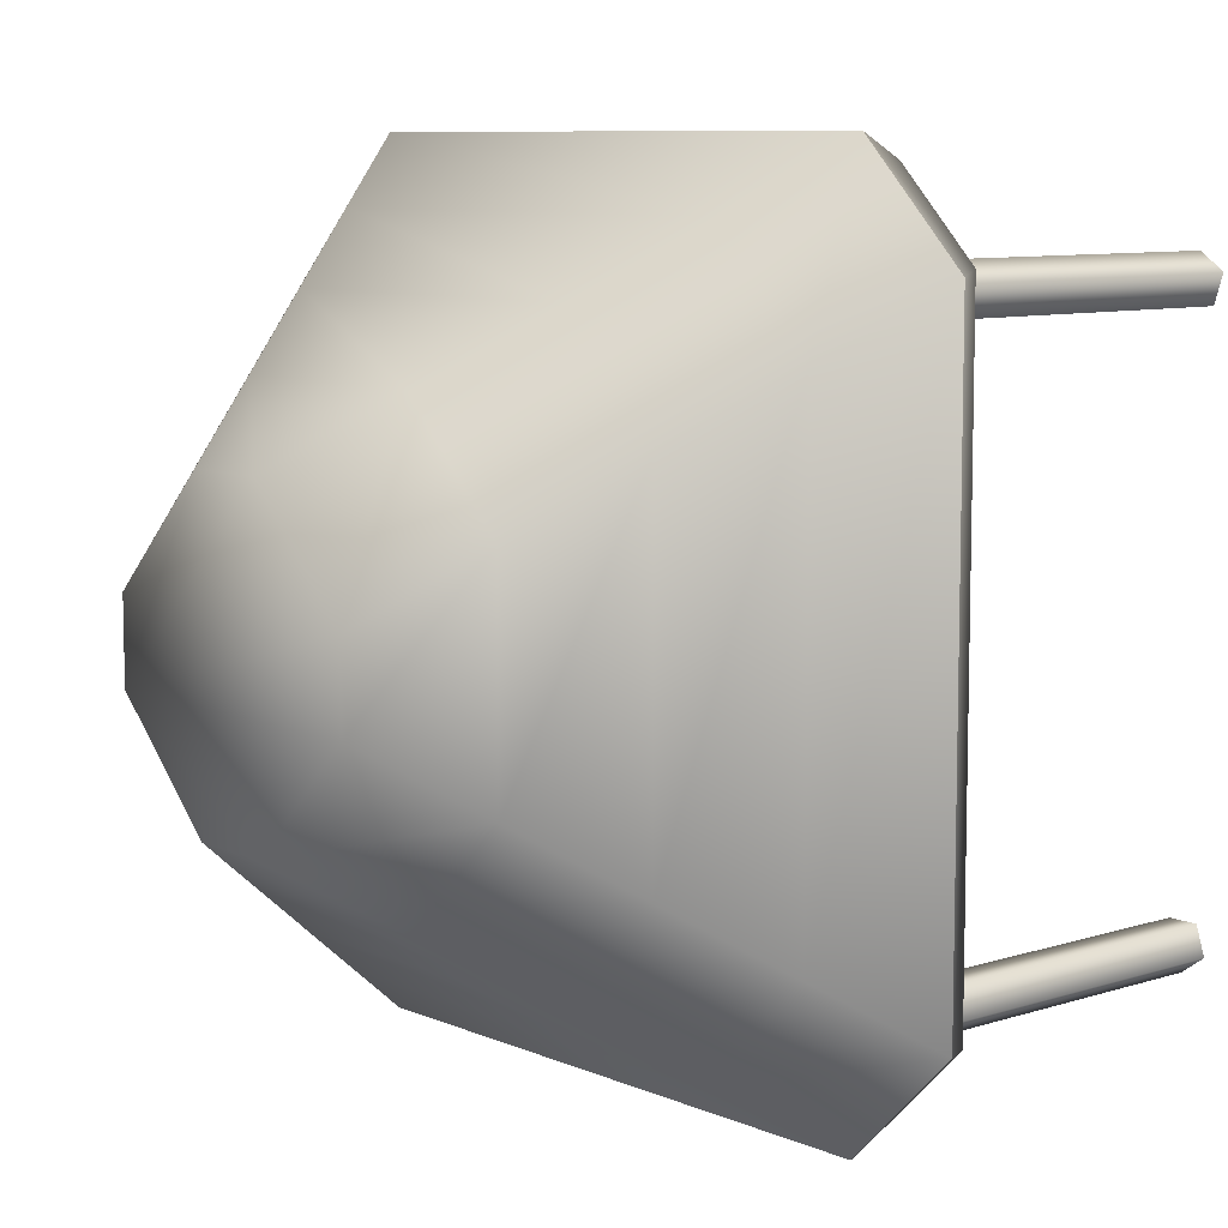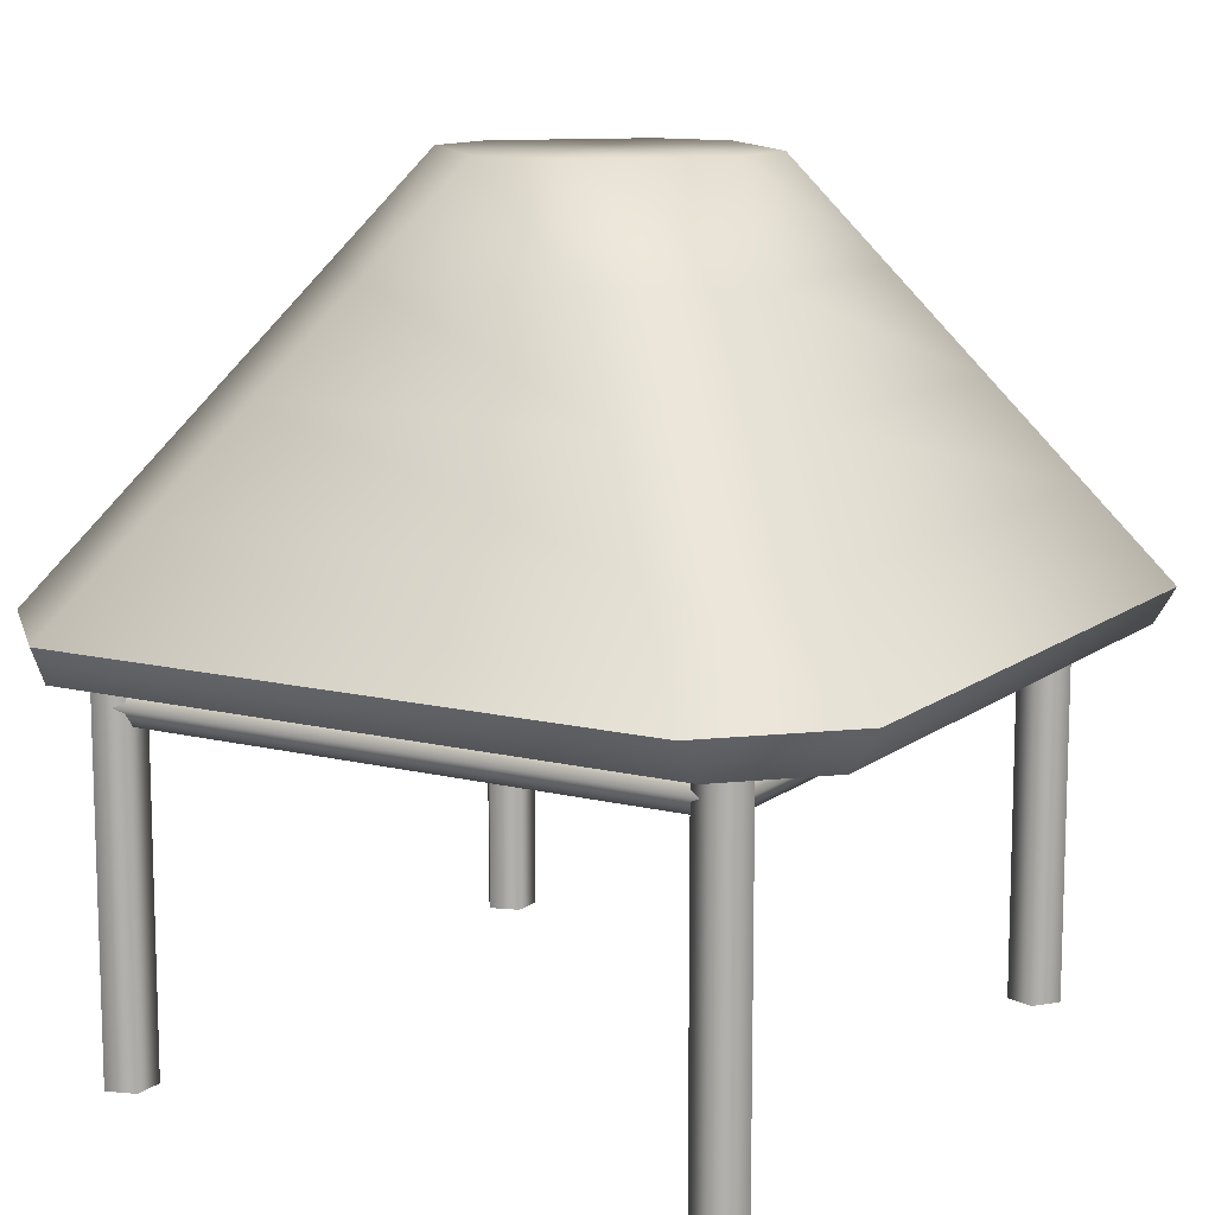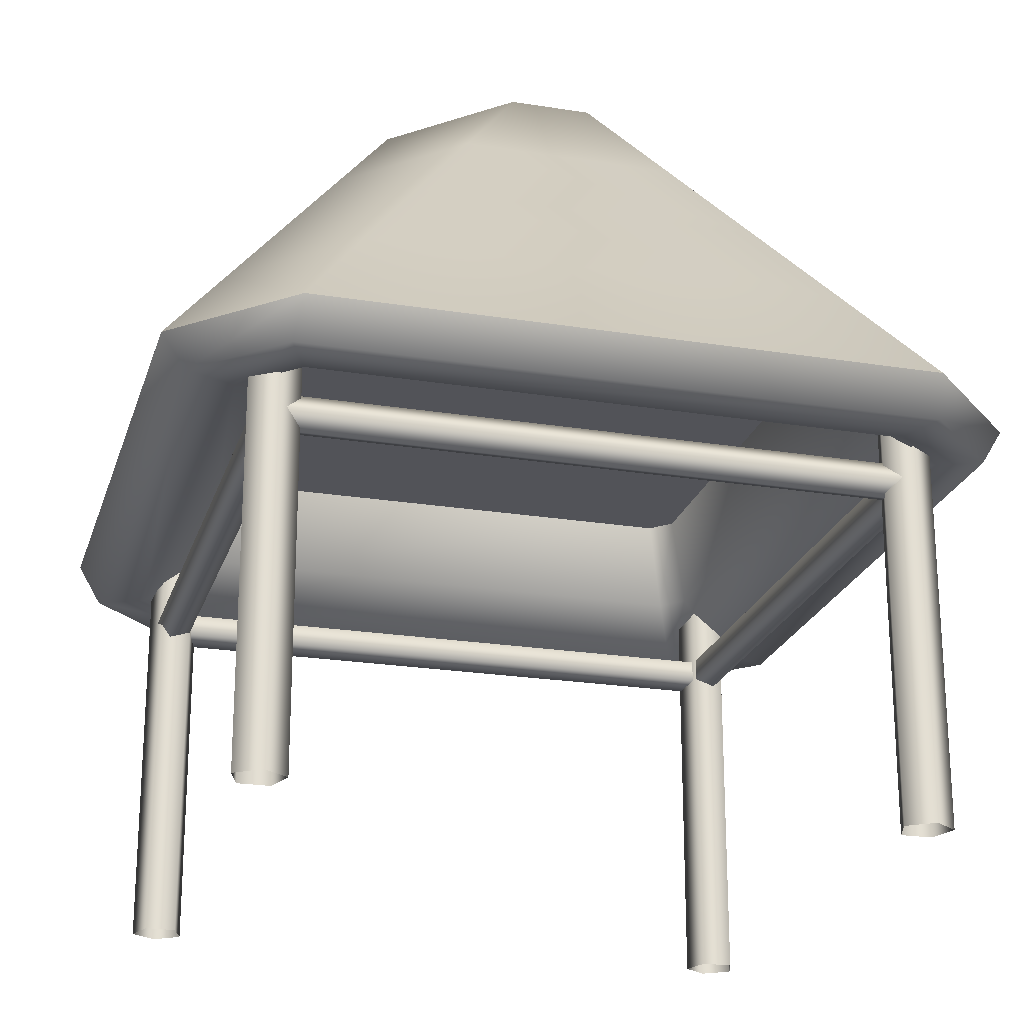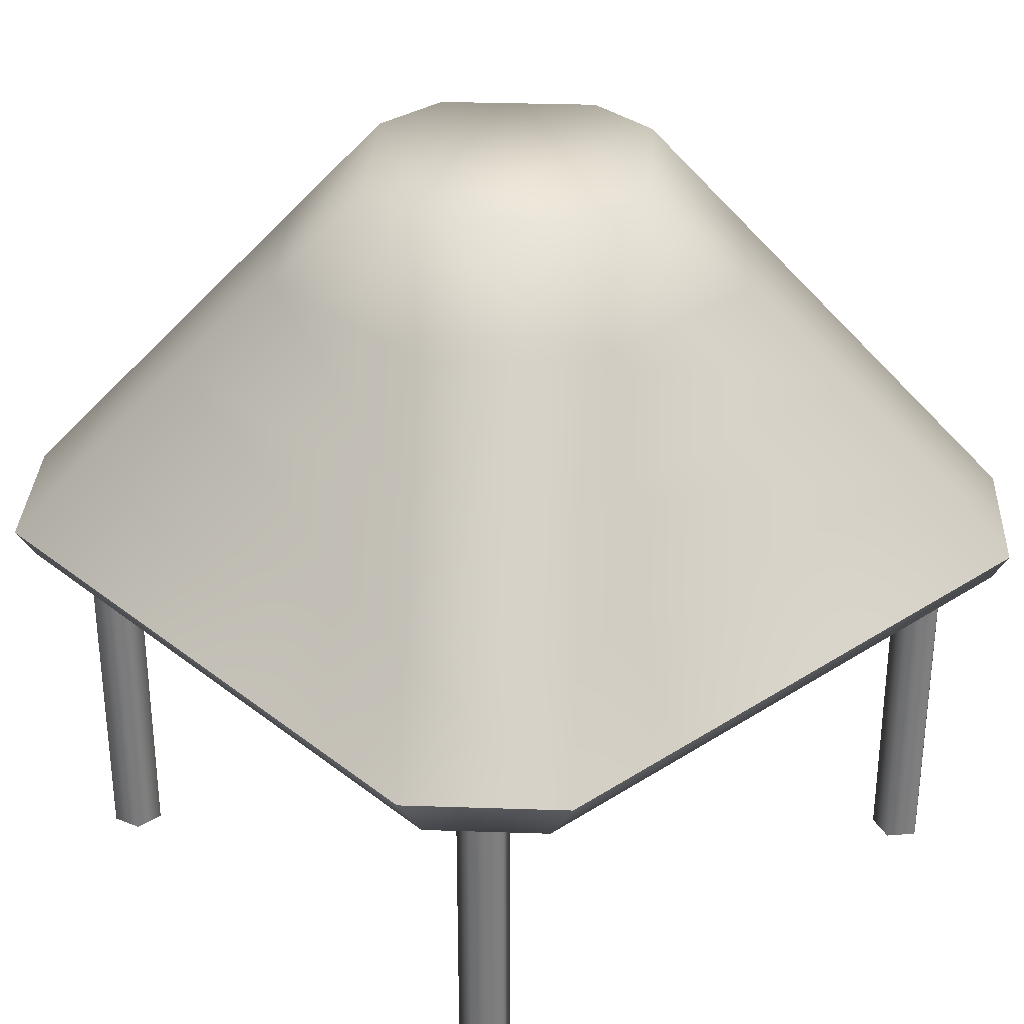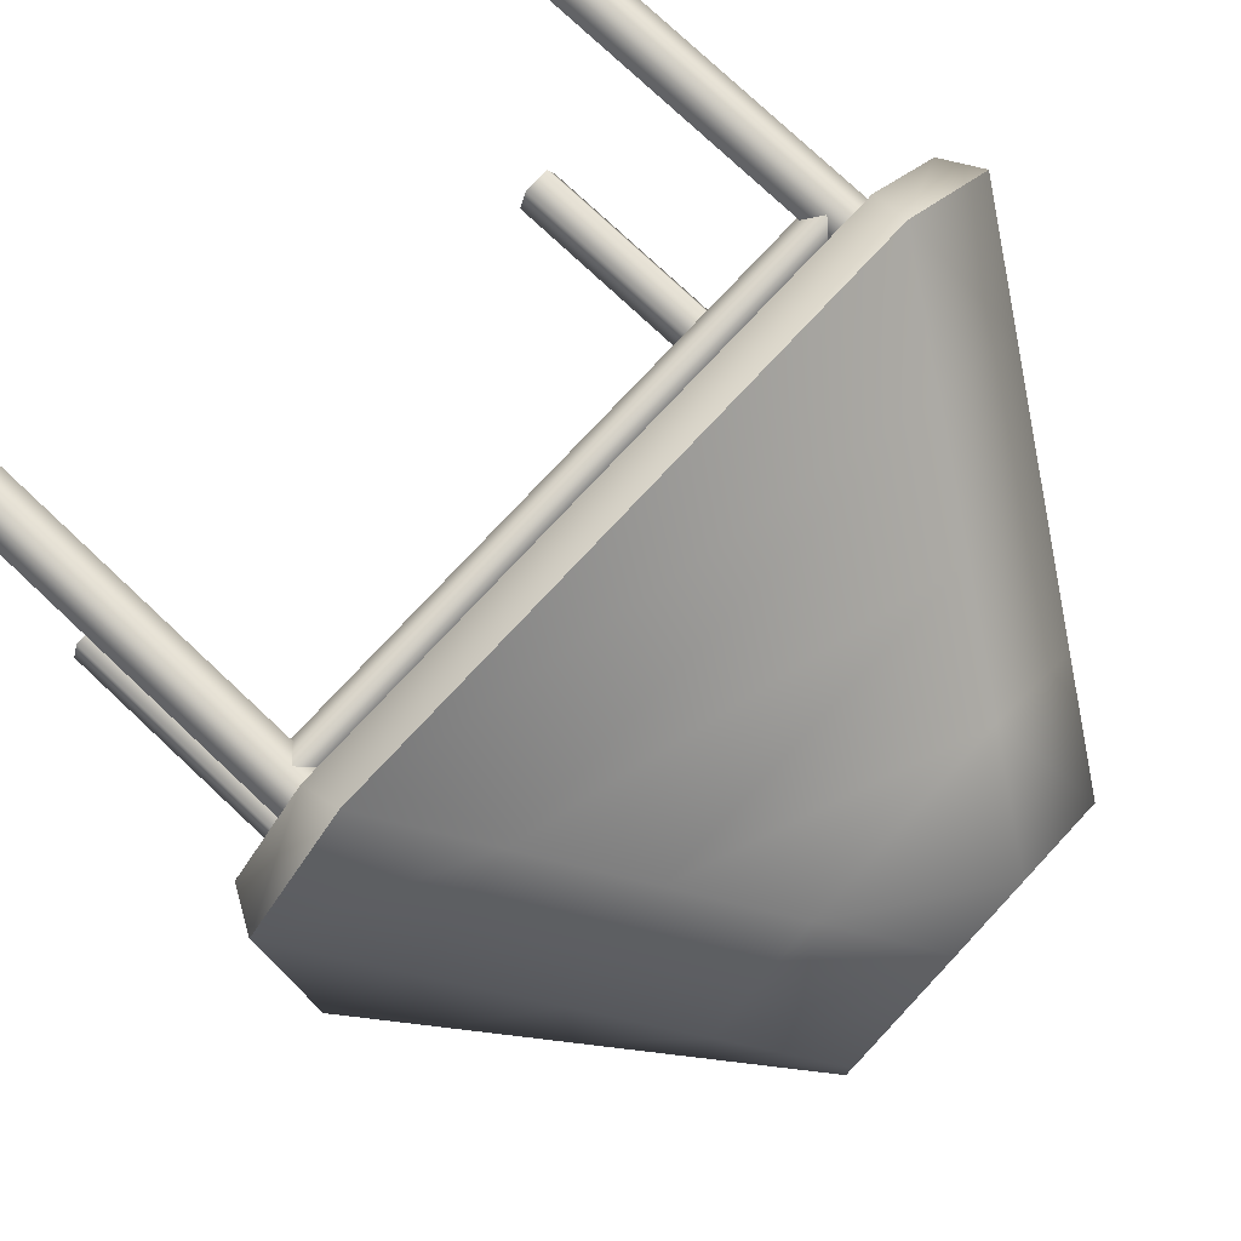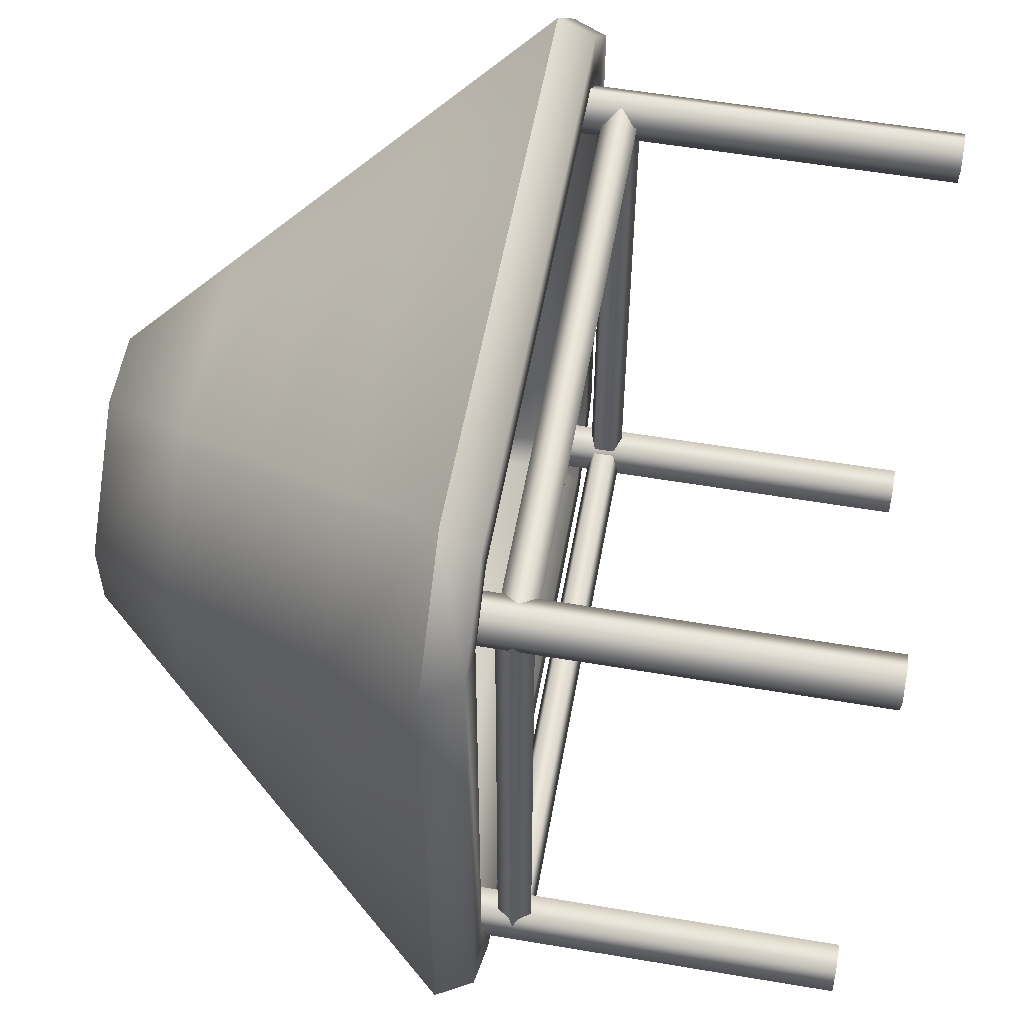
<metadata>
{"format":"obj","ext":"obj","renderer":"f3d","projection":"perspective","resolution":1024,"background":"white","views":[{"elev":8.5,"azim":-130.9,"up":"+Z"},{"elev":11.8,"azim":-59.3,"up":"+Y"},{"elev":-22.6,"azim":164.5,"up":"+Y"},{"elev":31.9,"azim":137.7,"up":"+Y"},{"elev":77.8,"azim":133.1,"up":"+Z"},{"elev":55.8,"azim":-79.9,"up":"+Z"}]}
</metadata>
<code>
o Circle.001
v 1.078 0 -1.22
v 0.9914 0 -1.157
v 1.024 0 -1.056
v 1.131 0 -1.056
v 1.164 0 -1.157
v 1.078 1.477 -1.22
v 0.9914 1.477 -1.157
v 1.024 1.477 -1.056
v 1.131 1.477 -1.056
v 1.164 1.477 -1.157
v -1.078 0 -1.22
v -0.9913 0 -1.157
v -1.024 0 -1.056
v -1.131 0 -1.056
v -1.164 0 -1.157
v -1.078 1.477 -1.22
v -0.9913 1.477 -1.157
v -1.024 1.477 -1.056
v -1.131 1.477 -1.056
v -1.164 1.477 -1.157
v 1.078 0 1.011
v 0.9914 0 0.9477
v 1.024 0 0.846
v 1.131 0 0.846
v 1.164 0 0.9477
v 1.078 1.477 1.011
v 0.9914 1.477 0.9477
v 1.024 1.477 0.846
v 1.131 1.477 0.846
v 1.164 1.477 0.9477
v -1.078 0 1.011
v -0.9913 0 0.9477
v -1.024 0 0.846
v -1.131 0 0.846
v -1.164 0 0.9477
v -1.078 1.477 1.011
v -0.9913 1.477 0.9477
v -1.024 1.477 0.846
v -1.131 1.477 0.846
v -1.164 1.477 0.9477
f 3 8 7 2
f 1 6 10 5
f 4 9 8 3
f 2 7 6 1
f 5 10 9 4
f 13 12 17 18
f 11 15 20 16
f 14 13 18 19
f 12 11 16 17
f 15 14 19 20
f 23 22 27 28
f 21 25 30 26
f 24 23 28 29
f 22 21 26 27
f 25 24 29 30
f 33 38 37 32
f 31 36 40 35
f 34 39 38 33
f 32 37 36 31
f 35 40 39 34
o Cube.008
v 0.6007 2.116 0.9054
v 0.8302 1.773 1.135
v -0.525 2.801 0.06302
v -0.1416 2.801 0.4464
v -1.214 1.773 0.7515
v -0.984 2.116 0.522
v -0.1416 2.801 -0.6036
v -0.525 2.801 -0.2203
v -0.7545 2.458 0.2925
v -0.3712 2.458 0.6759
v 0.1417 2.801 0.4464
v 0.525 2.801 0.06302
v -0.6007 2.116 0.9054
v -0.8302 1.773 1.135
v 0.525 2.801 -0.2203
v 0.1417 2.801 -0.6036
v -1.06 1.431 1.364
v -1.443 1.431 0.981
v -1.443 1.431 -1.138
v -1.06 1.431 -1.522
v 1.443 1.431 0.981
v 1.06 1.431 1.364
v 1.06 1.431 -1.522
v 1.443 1.431 -1.138
v 0.3712 2.458 0.6759
v -0.7545 2.458 -0.4498
v -0.984 2.116 -0.6793
v -1.214 1.773 -0.9088
v -0.3712 2.458 -0.8331
v -0.6007 2.116 -1.063
v -0.8302 1.773 -1.292
v 0.3712 2.458 -0.8331
v 0.6007 2.116 -1.063
v 0.8302 1.773 -1.292
v 1.214 1.773 0.7515
v 0.984 2.116 0.522
v 0.7545 2.458 0.2925
v 1.214 1.773 -0.9088
v 0.984 2.116 -0.6793
v 0.7545 2.458 -0.4498
v -1.362 1.301 0.9983
v -1.077 1.301 1.283
v -1.077 1.301 -1.44
v -1.362 1.301 -1.156
v 1.362 1.301 -1.156
v 1.077 1.301 -1.44
v 1.077 1.301 1.283
v 1.362 1.301 0.9983
v -0.9087 1.786 0.7581
v -0.8367 1.786 0.8301
v -0.8367 1.786 -0.9874
v -0.9087 1.786 -0.9154
v 0.9088 1.786 -0.9154
v 0.8367 1.786 -0.9874
v 0.8367 1.786 0.8301
v 0.9088 1.786 0.7581
v -0.8973 1.478 0.8959
v -1.008 1.301 1.117
v -1.196 1.301 0.9296
v -0.9746 1.478 0.8187
v -0.9746 1.478 -0.976
v -1.196 1.301 -1.087
v -1.008 1.301 -1.274
v -0.8973 1.478 -1.053
v 0.9746 1.478 0.8187
v 1.196 1.301 0.9296
v 1.008 1.301 1.117
v 0.8974 1.478 0.8959
v 0.8974 1.478 -1.053
v 1.008 1.301 -1.274
v 1.196 1.301 -1.087
v 0.9746 1.478 -0.976
f 49 43 48 66
f 78 64 63 74
f 55 56 47 48 43 44 51 52
f 71 60 59 68
f 42 62 61 75
f 65 51 44 50
f 69 47 56 72
f 57 54 45 58
f 80 55 52 77
f 50 44 43 49
f 81 82 57 58
f 83 84 59 60
f 85 86 63 64
f 87 88 61 62
f 58 59 84 81
f 60 63 86 83
f 64 61 88 85
f 62 57 82 87
f 105 108 95 96
f 54 53 46 45
f 53 50 49 46
f 64 78 75 61
f 78 79 76 75
f 79 80 77 76
f 60 71 74 63
f 71 70 73 74
f 70 69 72 73
f 62 42 54 57
f 42 41 53 54
f 41 65 50 53
f 51 65 77 52
f 65 41 76 77
f 41 42 75 76
f 47 69 66 48
f 69 70 67 66
f 70 71 68 67
f 55 80 72 56
f 80 79 73 72
f 79 78 74 73
f 58 45 68 59
f 45 46 67 68
f 46 49 66 67
f 108 97 90 95
f 110 103 83 86
f 112 105 96 93
f 101 104 91 92
f 104 109 94 91
f 107 106 88 87
f 99 98 82 81
f 92 91 94 93 96 95 90 89
f 106 111 85 88
f 103 102 84 83
f 109 112 93 94
f 102 99 81 84
f 111 110 86 85
f 98 107 87 82
f 100 101 92 89
f 100 97 98 99
f 104 101 102 103
f 112 109 110 111
f 108 105 106 107
f 101 100 99 102
f 109 104 103 110
f 105 112 111 106
f 97 108 107 98
f 97 100 89 90
o Circle.003
v 2e-05 1.196 -1.195
v 2e-05 1.133 -1.15
v 2e-05 1.157 -1.076
v 2e-05 1.234 -1.076
v 2e-05 1.258 -1.15
v 1.072 1.133 -1.15
v 1.072 1.157 -1.076
v 1.072 1.258 -1.15
v 1.072 1.196 -1.195
v 1.072 1.234 -1.076
v 1.144 1.196 -0.07864
v 1.098 1.133 -0.07864
v 1.025 1.157 -0.07864
v 1.025 1.234 -0.07864
v 1.098 1.258 -0.07864
v 1.098 1.133 -1.156
v 1.025 1.157 -1.156
v 1.098 1.258 -1.156
v 1.144 1.196 -1.156
v 1.025 1.234 -1.156
v -1.072 1.133 -1.15
v -1.072 1.157 -1.076
v -1.072 1.258 -1.15
v -1.072 1.196 -1.195
v -1.072 1.234 -1.076
v -1.144 1.196 -0.07864
v -1.098 1.133 -0.07864
v -1.025 1.157 -0.07864
v -1.025 1.234 -0.07864
v -1.098 1.258 -0.07864
v -1.098 1.133 -1.156
v -1.025 1.157 -1.156
v -1.098 1.258 -1.156
v -1.144 1.196 -1.156
v -1.025 1.234 -1.156
v 2e-05 1.196 0.9853
v 2e-05 1.133 0.9399
v 2e-05 1.157 0.8664
v 2e-05 1.234 0.8664
v 2e-05 1.258 0.9399
v 1.072 1.133 0.9399
v 1.072 1.157 0.8664
v 1.072 1.258 0.9399
v 1.072 1.196 0.9853
v 1.072 1.234 0.8664
v 1.144 1.196 -0.1311
v 1.098 1.133 -0.1311
v 1.025 1.157 -0.1311
v 1.025 1.234 -0.1311
v 1.098 1.258 -0.1311
v 1.098 1.133 0.946
v 1.025 1.157 0.946
v 1.098 1.258 0.946
v 1.144 1.196 0.946
v 1.025 1.234 0.946
v -1.072 1.133 0.9399
v -1.072 1.157 0.8664
v -1.072 1.258 0.9399
v -1.072 1.196 0.9853
v -1.072 1.234 0.8664
v -1.144 1.196 -0.1311
v -1.098 1.133 -0.1311
v -1.025 1.157 -0.1311
v -1.025 1.234 -0.1311
v -1.098 1.258 -0.1311
v -1.098 1.133 0.946
v -1.025 1.157 0.946
v -1.098 1.258 0.946
v -1.144 1.196 0.946
v -1.025 1.234 0.946
f 119 115 114 118
f 121 113 117 120
f 122 116 115 119
f 118 114 113 121
f 120 117 116 122
f 127 130 132 126
f 124 128 131 123
f 126 132 129 125
f 123 131 130 127
f 125 129 128 124
f 134 133 114 115
f 136 135 117 113
f 137 134 115 116
f 133 136 113 114
f 135 137 116 117
f 142 141 147 145
f 139 138 146 143
f 141 140 144 147
f 138 142 145 146
f 140 139 143 144
f 154 153 149 150
f 156 155 152 148
f 157 154 150 151
f 153 156 148 149
f 155 157 151 152
f 162 161 167 165
f 159 158 166 163
f 161 160 164 167
f 158 162 165 166
f 160 159 163 164
f 169 150 149 168
f 171 148 152 170
f 172 151 150 169
f 168 149 148 171
f 170 152 151 172
f 177 180 182 176
f 174 178 181 173
f 176 182 179 175
f 173 181 180 177
f 175 179 178 174

</code>
